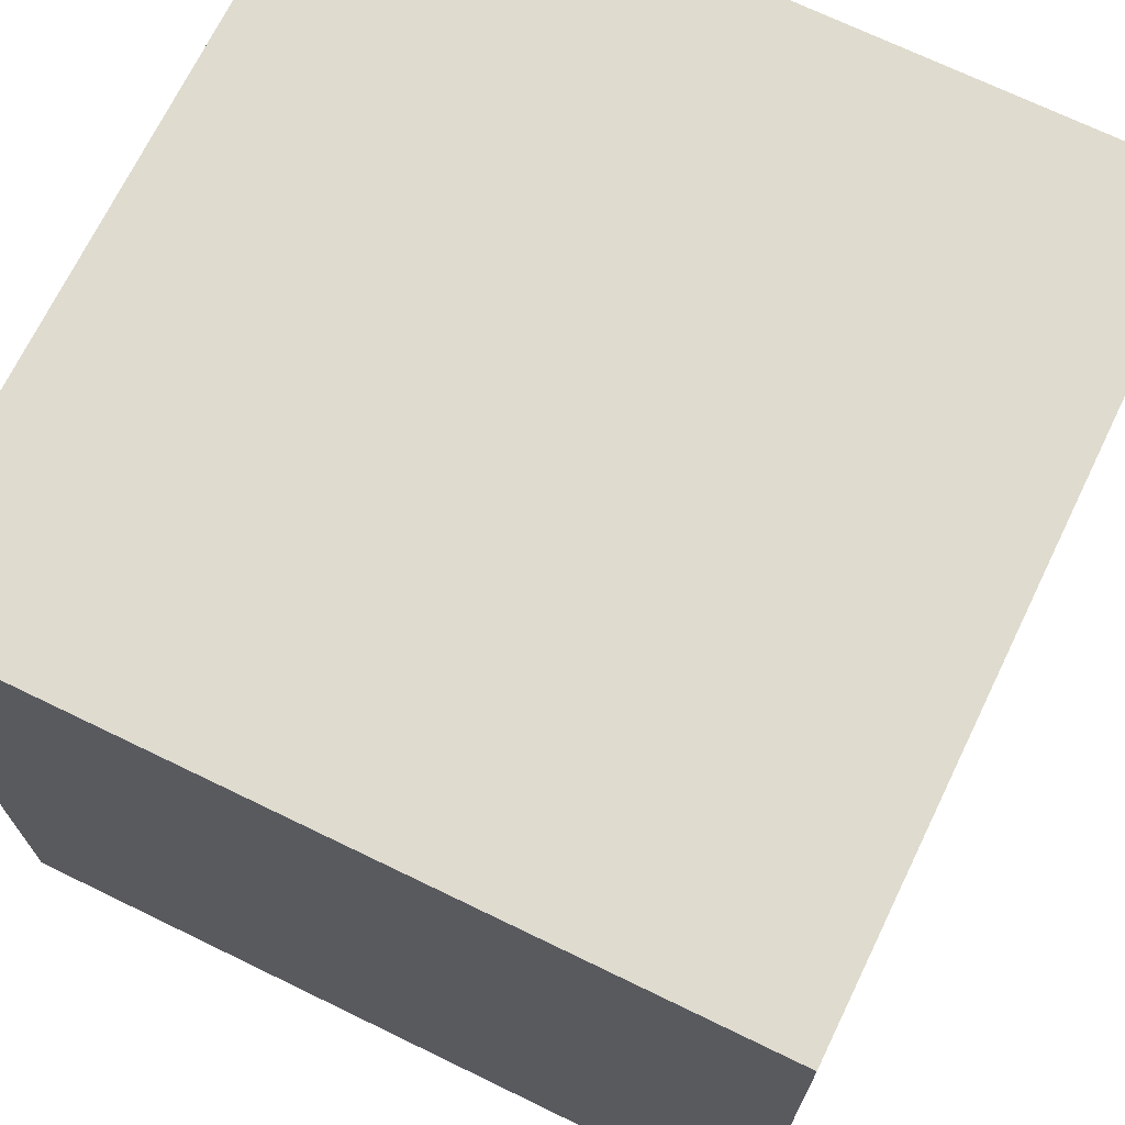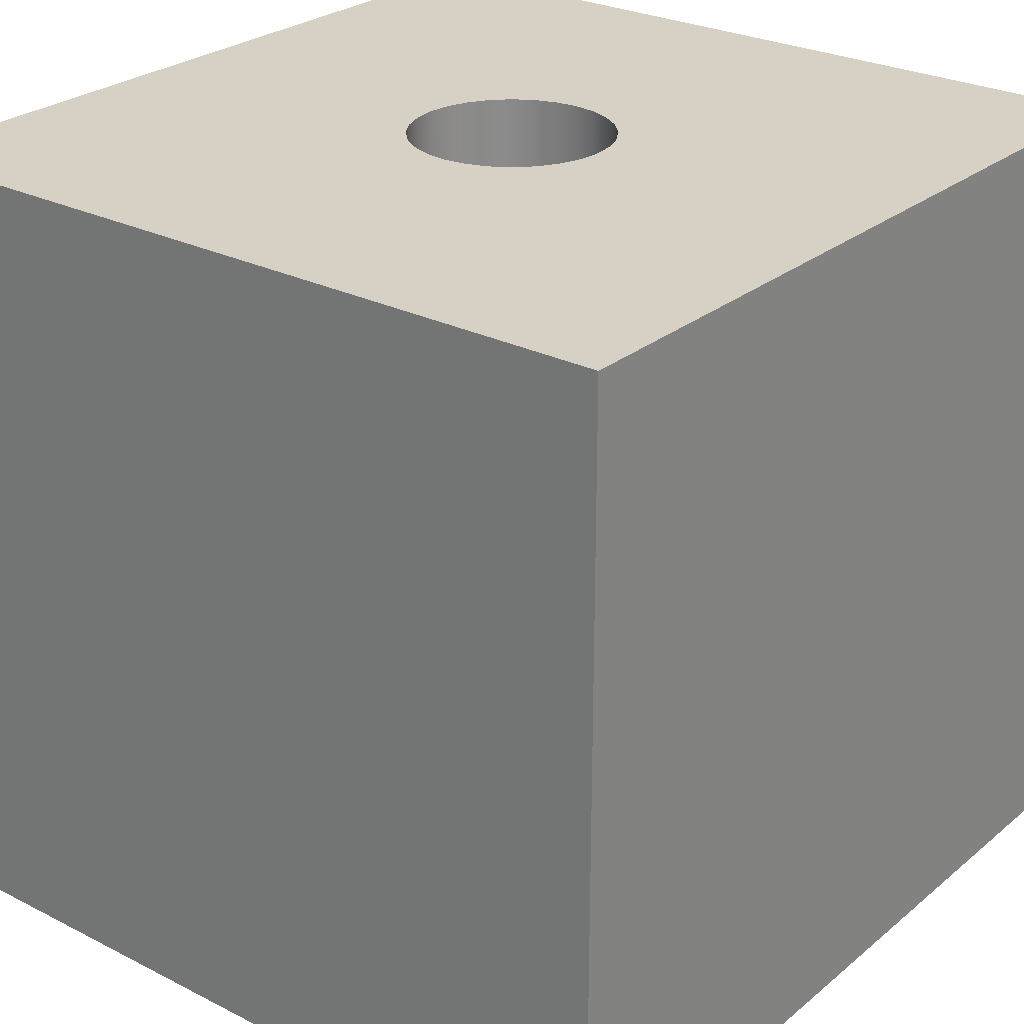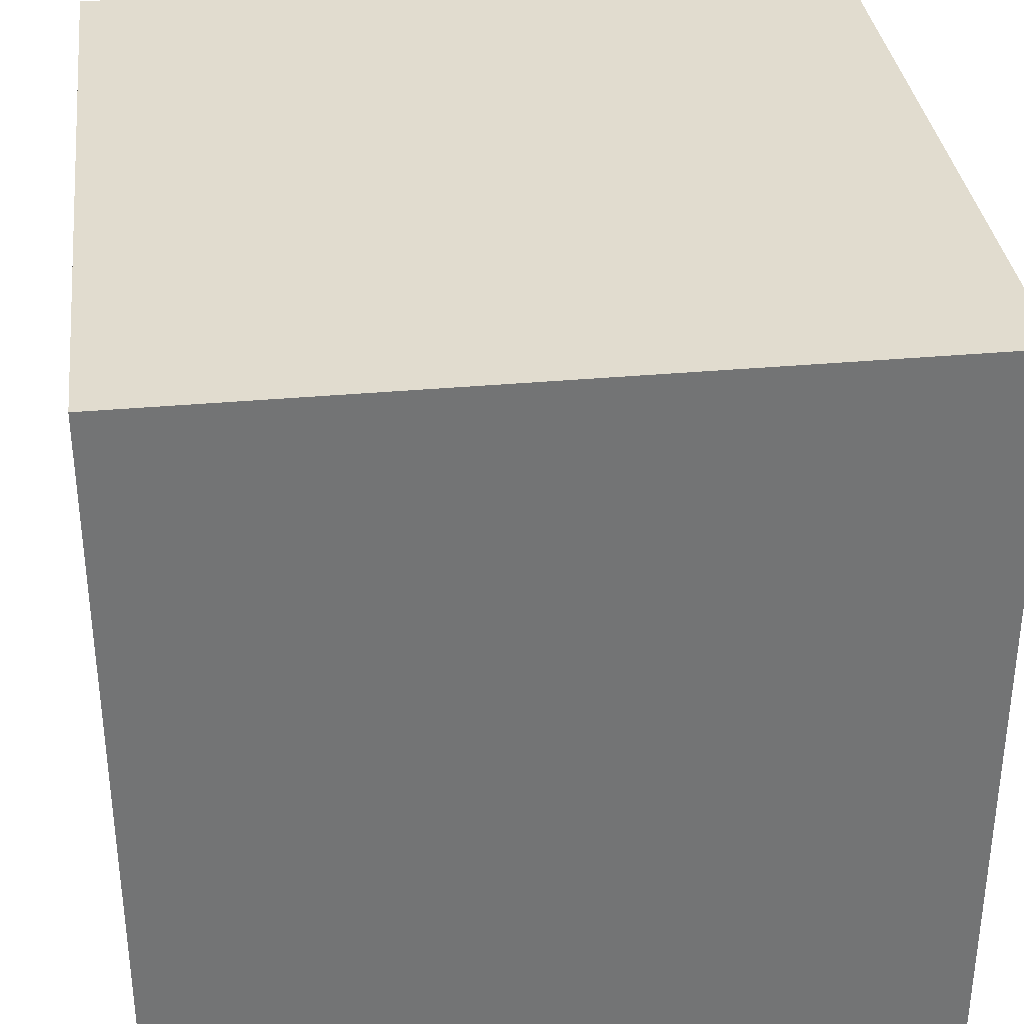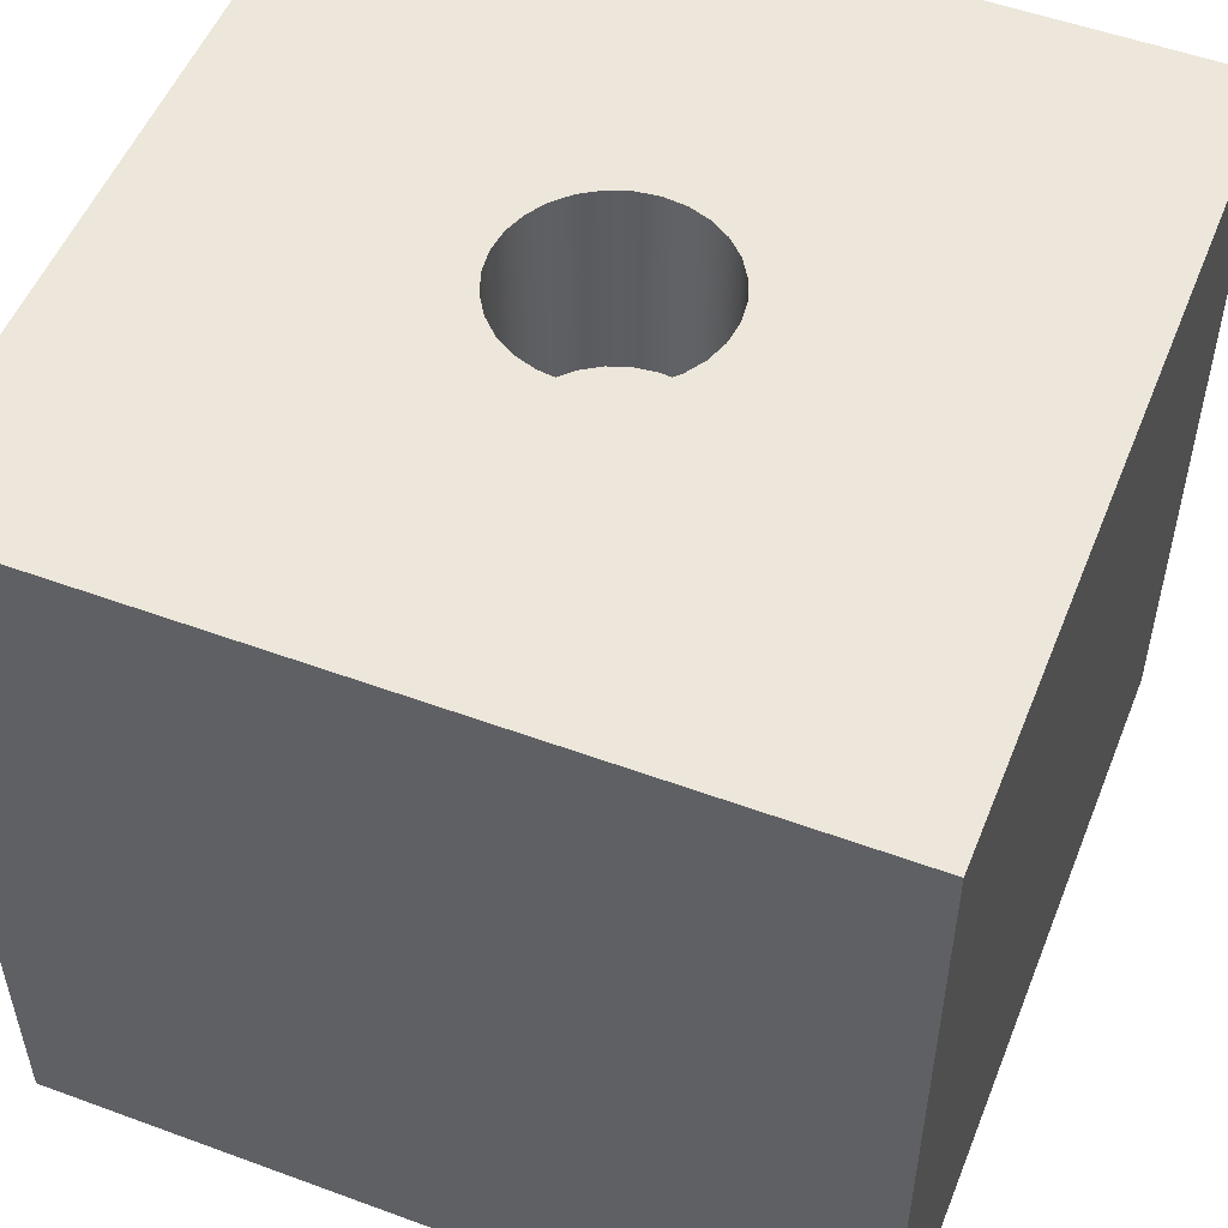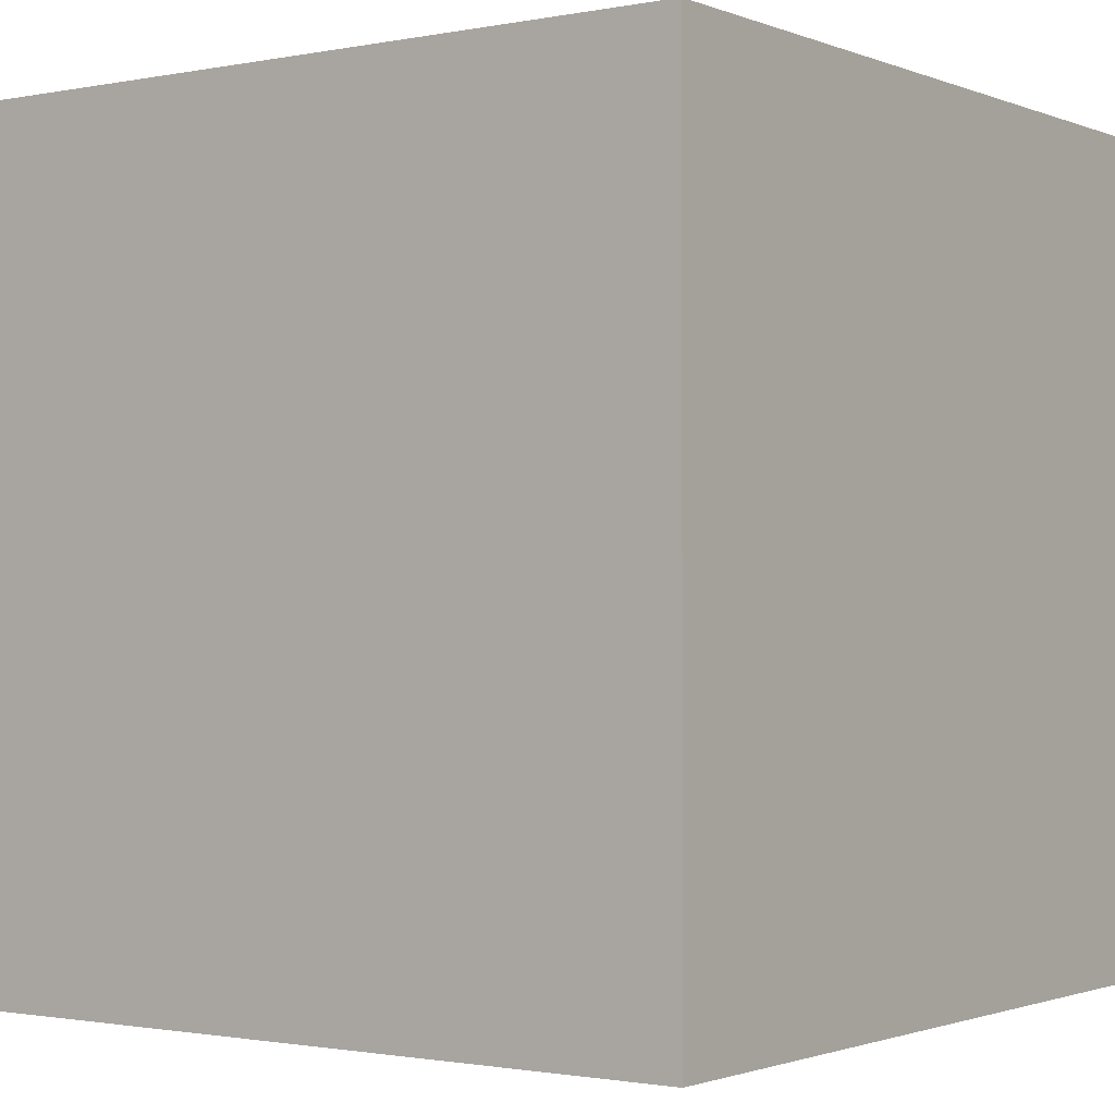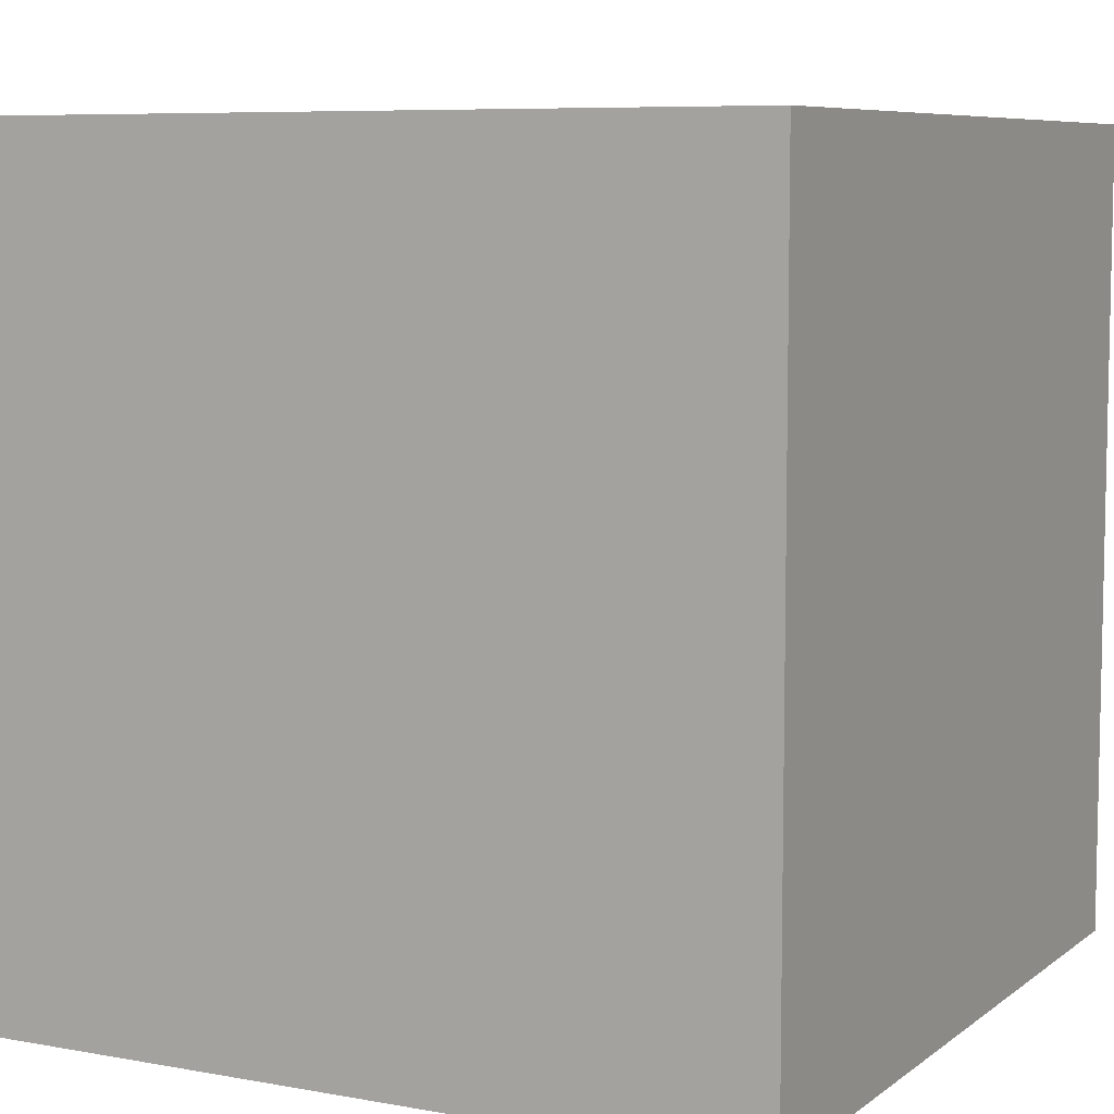
<metadata>
{"format":"obj","ext":"obj","renderer":"f3d","projection":"perspective","resolution":1024,"background":"white","views":[{"elev":70.5,"azim":-64.1,"up":"+Y"},{"elev":26.6,"azim":128.4,"up":"+Z"},{"elev":34.4,"azim":173.0,"up":"+Y"},{"elev":52.6,"azim":21.6,"up":"+Z"},{"elev":-1.3,"azim":-54.3,"up":"+Z"},{"elev":7.4,"azim":27.6,"up":"+Z"}]}
</metadata>
<code>
v 64.45 1.27 1.905
v 64.46 1.341 1.905
v 64.48 1.408 1.905
v 64.52 1.468 1.905
v 64.57 1.518 1.905
v 64.63 1.556 1.905
v 64.7 1.58 1.905
v 64.77 1.587 1.905
v 64.84 1.58 1.905
v 64.91 1.556 1.905
v 64.97 1.518 1.905
v 65.02 1.468 1.905
v 65.06 1.408 1.905
v 65.08 1.341 1.905
v 65.09 1.27 1.905
v 65.08 1.199 1.905
v 65.06 1.132 1.905
v 65.02 1.072 1.905
v 64.97 1.022 1.905
v 64.91 0.9839 1.905
v 64.84 0.9605 1.905
v 64.77 0.9525 1.905
v 64.7 0.9605 1.905
v 64.63 0.9839 1.905
v 64.57 1.022 1.905
v 64.52 1.072 1.905
v 64.48 1.132 1.905
v 64.46 1.199 1.905
v 64.45 1.27 2.54
v 64.46 1.199 2.54
v 64.48 1.132 2.54
v 64.52 1.072 2.54
v 64.57 1.022 2.54
v 64.63 0.9839 2.54
v 64.7 0.9605 2.54
v 64.77 0.9525 2.54
v 64.84 0.9605 2.54
v 64.91 0.9839 2.54
v 64.97 1.022 2.54
v 65.02 1.072 2.54
v 65.06 1.132 2.54
v 65.08 1.199 2.54
v 65.09 1.27 2.54
v 65.08 1.341 2.54
v 65.06 1.408 2.54
v 65.02 1.468 2.54
v 64.97 1.518 2.54
v 64.91 1.556 2.54
v 64.84 1.58 2.54
v 64.77 1.587 2.54
v 64.7 1.58 2.54
v 64.63 1.556 2.54
v 64.57 1.518 2.54
v 64.52 1.468 2.54
v 64.48 1.408 2.54
v 64.46 1.341 2.54
v 64.45 1.27 1.905
v 64.45 1.27 2.54
v 64.45 1.27 1.905
v 64.46 1.199 1.905
v 64.48 1.132 1.905
v 64.52 1.072 1.905
v 64.57 1.022 1.905
v 64.63 0.9839 1.905
v 64.7 0.9605 1.905
v 64.77 0.9525 1.905
v 64.84 0.9605 1.905
v 64.91 0.9839 1.905
v 64.97 1.022 1.905
v 65.02 1.072 1.905
v 65.06 1.132 1.905
v 65.08 1.199 1.905
v 65.09 1.27 1.905
v 65.08 1.341 1.905
v 65.06 1.408 1.905
v 65.02 1.468 1.905
v 64.97 1.518 1.905
v 64.91 1.556 1.905
v 64.84 1.58 1.905
v 64.77 1.587 1.905
v 64.7 1.58 1.905
v 64.63 1.556 1.905
v 64.57 1.518 1.905
v 64.52 1.468 1.905
v 64.48 1.408 1.905
v 64.46 1.341 1.905
v 63.5 0 0
v 66.04 0 0
v 66.04 0 2.54
v 63.5 0 2.54
v 63.5 2.54 0
v 63.5 0 0
v 63.5 0 2.54
v 63.5 2.54 2.54
v 66.04 2.54 0
v 63.5 2.54 0
v 63.5 2.54 2.54
v 66.04 2.54 2.54
v 66.04 0 0
v 66.04 2.54 0
v 66.04 2.54 2.54
v 66.04 0 2.54
v 64.45 1.27 2.54
v 64.46 1.341 2.54
v 64.48 1.408 2.54
v 64.52 1.468 2.54
v 64.57 1.518 2.54
v 64.63 1.556 2.54
v 64.7 1.58 2.54
v 64.77 1.587 2.54
v 64.84 1.58 2.54
v 64.91 1.556 2.54
v 64.97 1.518 2.54
v 65.02 1.468 2.54
v 65.06 1.408 2.54
v 65.08 1.341 2.54
v 65.09 1.27 2.54
v 65.08 1.199 2.54
v 65.06 1.132 2.54
v 65.02 1.072 2.54
v 64.97 1.022 2.54
v 64.91 0.9839 2.54
v 64.84 0.9605 2.54
v 64.77 0.9525 2.54
v 64.7 0.9605 2.54
v 64.63 0.9839 2.54
v 64.57 1.022 2.54
v 64.52 1.072 2.54
v 64.48 1.132 2.54
v 64.46 1.199 2.54
v 66.04 0 2.54
v 66.04 2.54 2.54
v 63.5 2.54 2.54
v 63.5 0 2.54
v 66.04 2.54 0
v 66.04 0 0
v 63.5 0 0
v 63.5 2.54 0
g 2bd77b86-e2bc-11ea-a5d8-54bf646e7e1f
f 2 56 1
f 1 56 58
f 57 29 28
f 28 29 30
f 28 30 31
f 2 3 56
f 56 3 55
f 55 3 4
f 55 4 54
f 54 4 5
f 54 5 53
f 53 5 6
f 53 6 52
f 52 6 7
f 52 7 51
f 51 7 8
f 51 8 50
f 50 8 9
f 50 9 49
f 49 9 10
f 49 10 48
f 48 10 11
f 48 11 47
f 47 11 12
f 47 12 46
f 46 12 13
f 46 13 45
f 45 13 14
f 45 14 44
f 44 14 15
f 44 15 43
f 43 15 16
f 43 16 42
f 42 16 17
f 42 17 41
f 41 17 18
f 41 18 40
f 40 18 19
f 40 19 39
f 39 19 20
f 39 20 38
f 38 20 21
f 38 21 37
f 37 21 22
f 37 22 36
f 36 22 23
f 36 23 35
f 35 23 24
f 35 24 34
f 34 24 25
f 34 25 33
f 33 25 26
f 33 26 32
f 32 26 27
f 32 27 31
f 31 27 28
g 2bd865d8-e2bc-11ea-af75-54bf646e7e1f
f 60 72 59
f 59 72 73
f 59 73 86
f 86 73 74
f 86 74 85
f 85 74 75
f 85 75 84
f 84 75 76
f 84 76 83
f 83 76 77
f 83 77 82
f 82 77 78
f 82 78 81
f 81 78 79
f 81 79 80
f 72 60 71
f 71 60 61
f 71 61 70
f 70 61 62
f 70 62 69
f 69 62 63
f 69 63 68
f 68 63 64
f 68 64 67
f 67 64 65
f 67 65 66
g 2b9b62b4-e2bc-11ea-89c5-54bf646e7e1f
f 87 88 90
f 90 88 89
g 2b9bfee6-e2bc-11ea-877a-54bf646e7e1f
f 91 92 94
f 94 92 93
g 2b9c740a-e2bc-11ea-9a77-54bf646e7e1f
f 95 96 98
f 98 96 97
g 2b9ce930-e2bc-11ea-ad42-54bf646e7e1f
f 99 100 102
f 102 100 101
g 2b9d855e-e2bc-11ea-ab94-54bf646e7e1f
f 104 133 103
f 103 133 134
f 103 134 130
f 130 134 129
f 129 134 128
f 128 134 127
f 127 134 126
f 126 134 125
f 125 134 124
f 124 134 131
f 124 131 123
f 123 131 122
f 122 131 121
f 121 131 120
f 120 131 119
f 119 131 118
f 118 131 117
f 117 131 132
f 117 132 116
f 116 132 115
f 115 132 114
f 114 132 113
f 113 132 112
f 112 132 111
f 111 132 110
f 110 132 133
f 110 133 109
f 109 133 108
f 108 133 107
f 107 133 106
f 106 133 105
f 105 133 104
g 2b9e48a2-e2bc-11ea-af79-54bf646e7e1f
f 136 137 135
f 135 137 138

</code>
